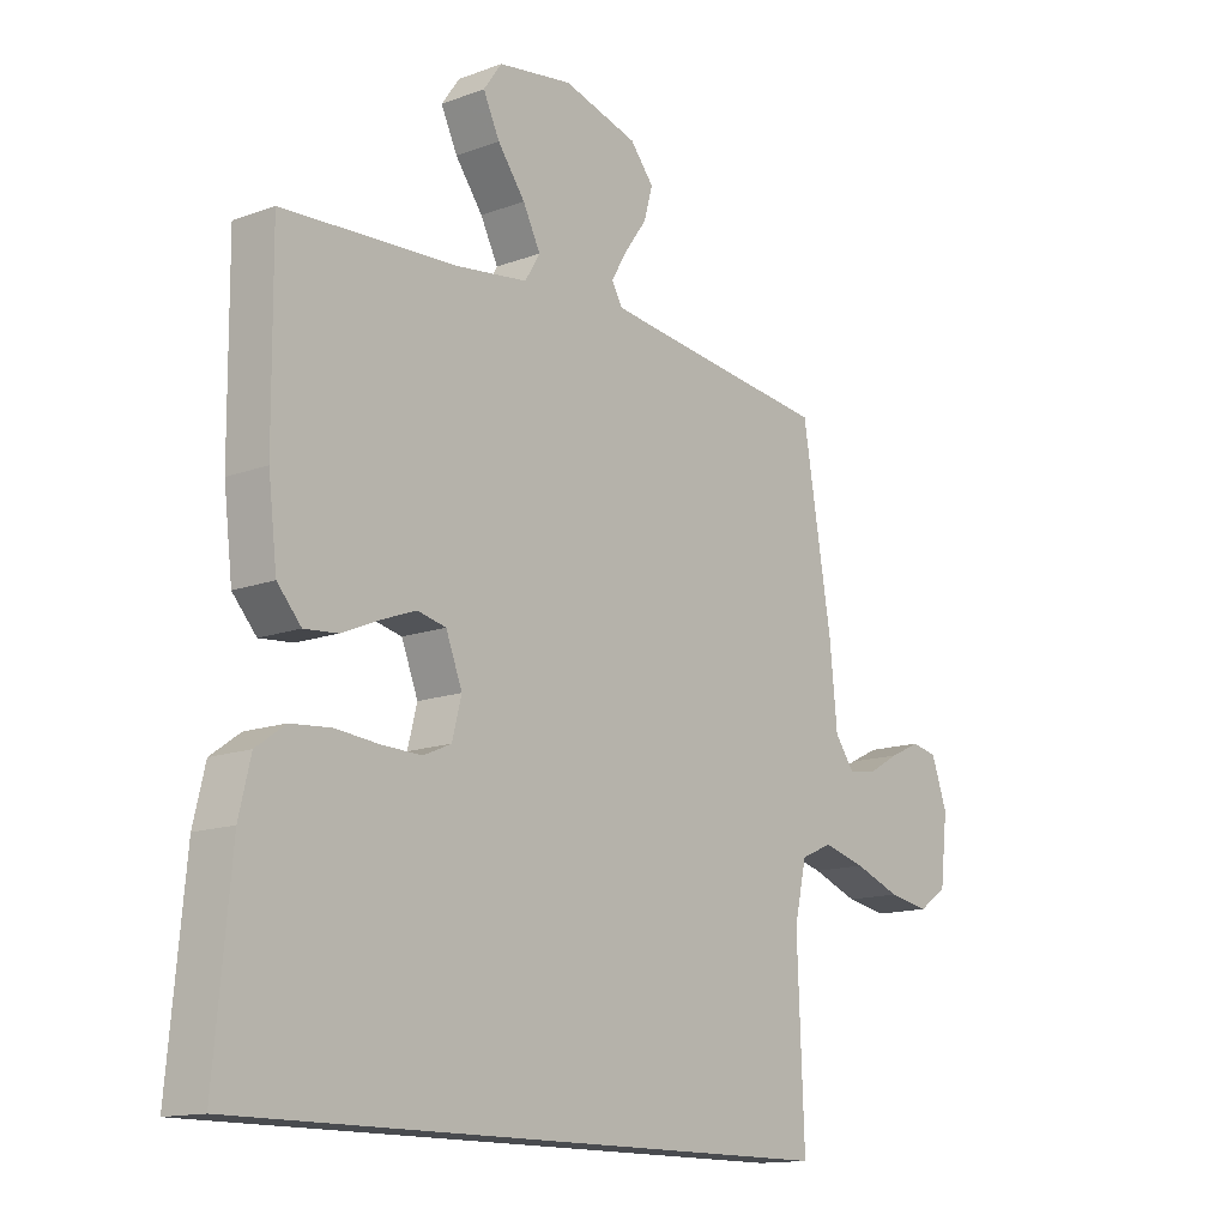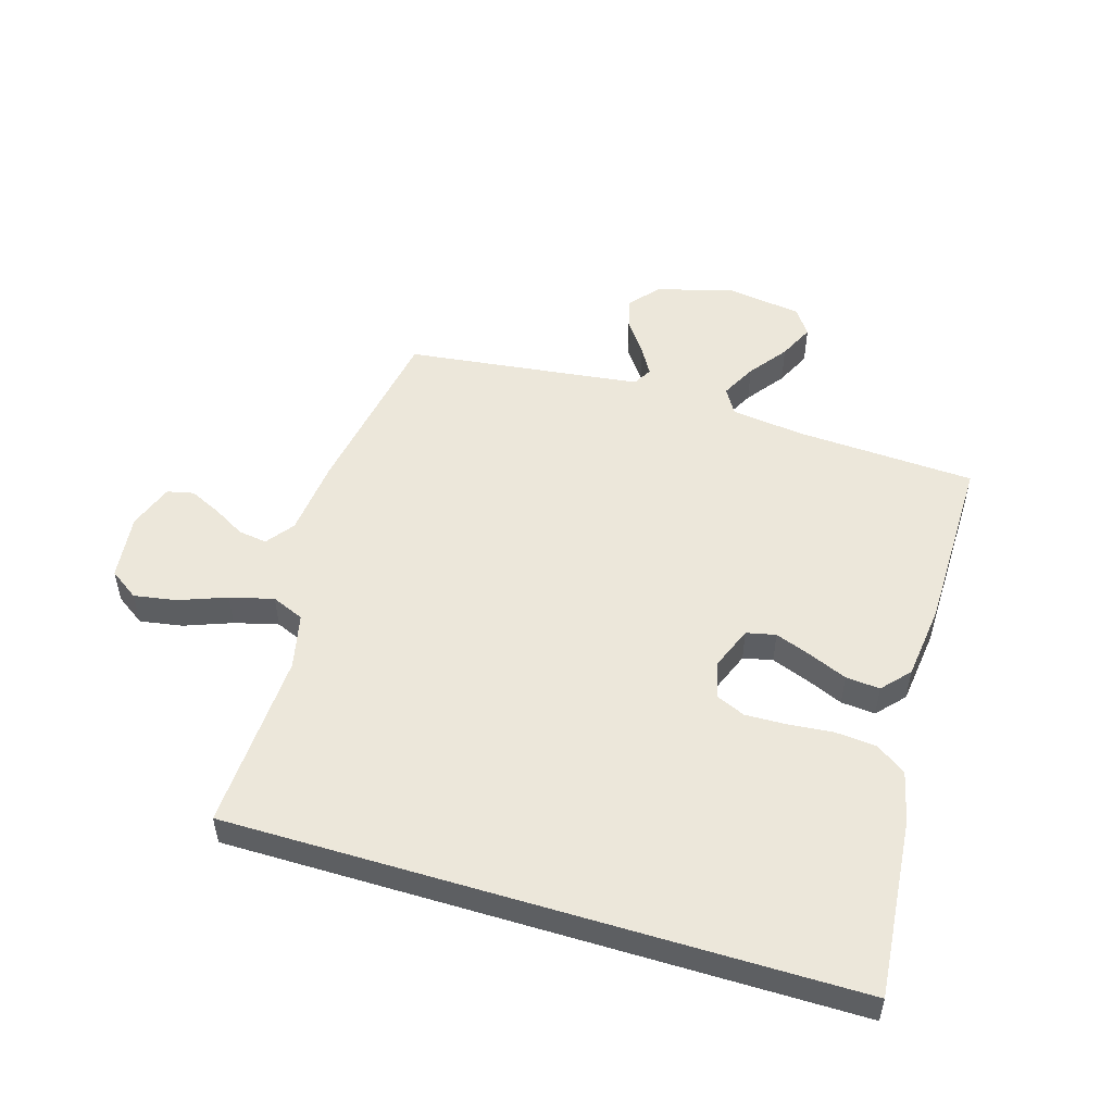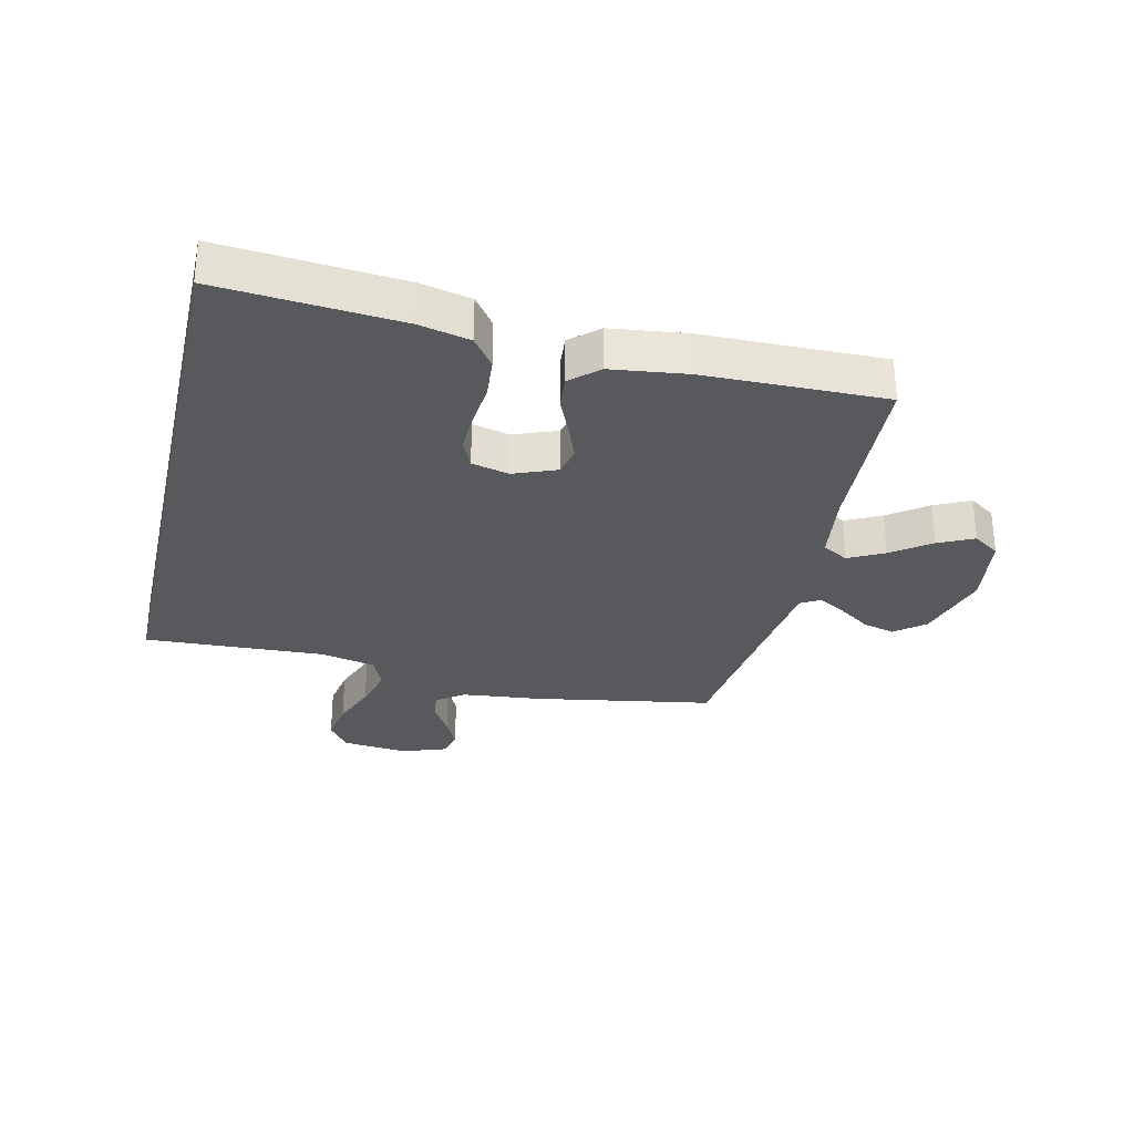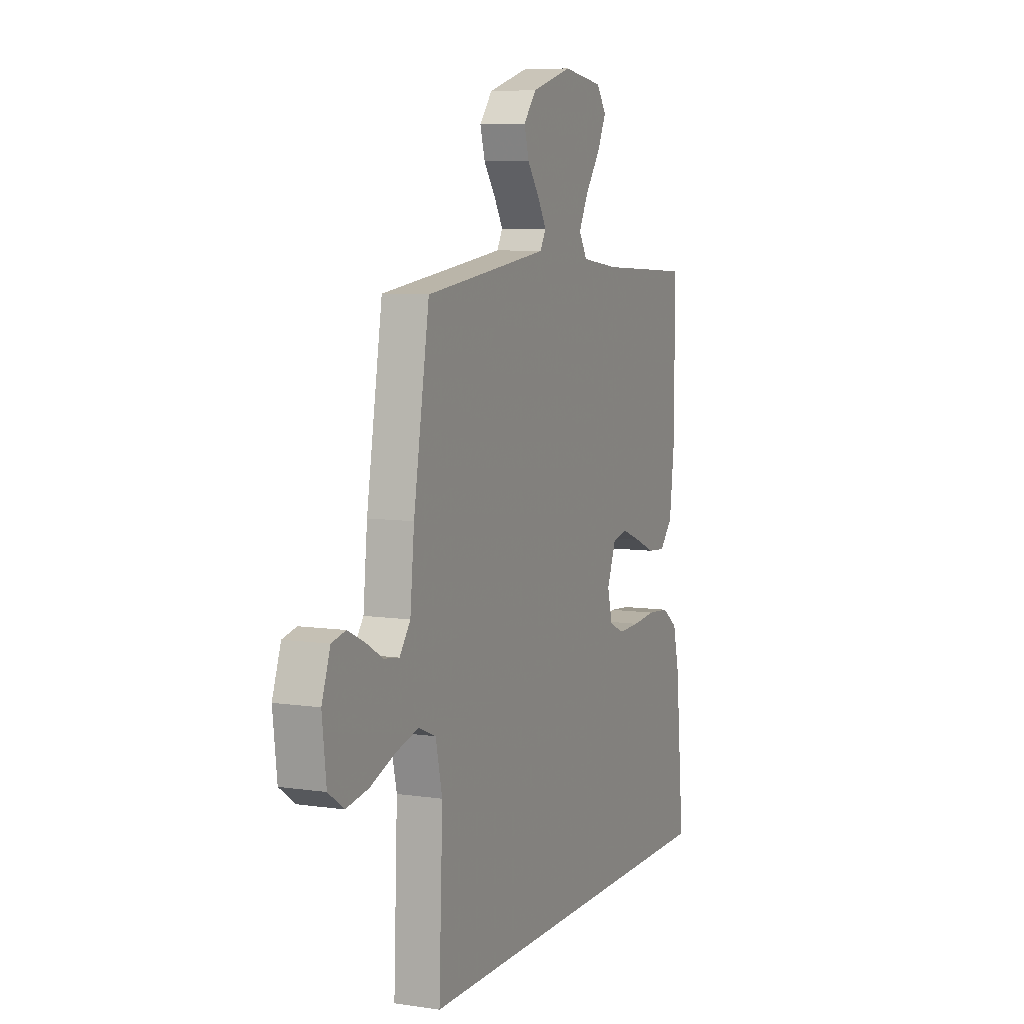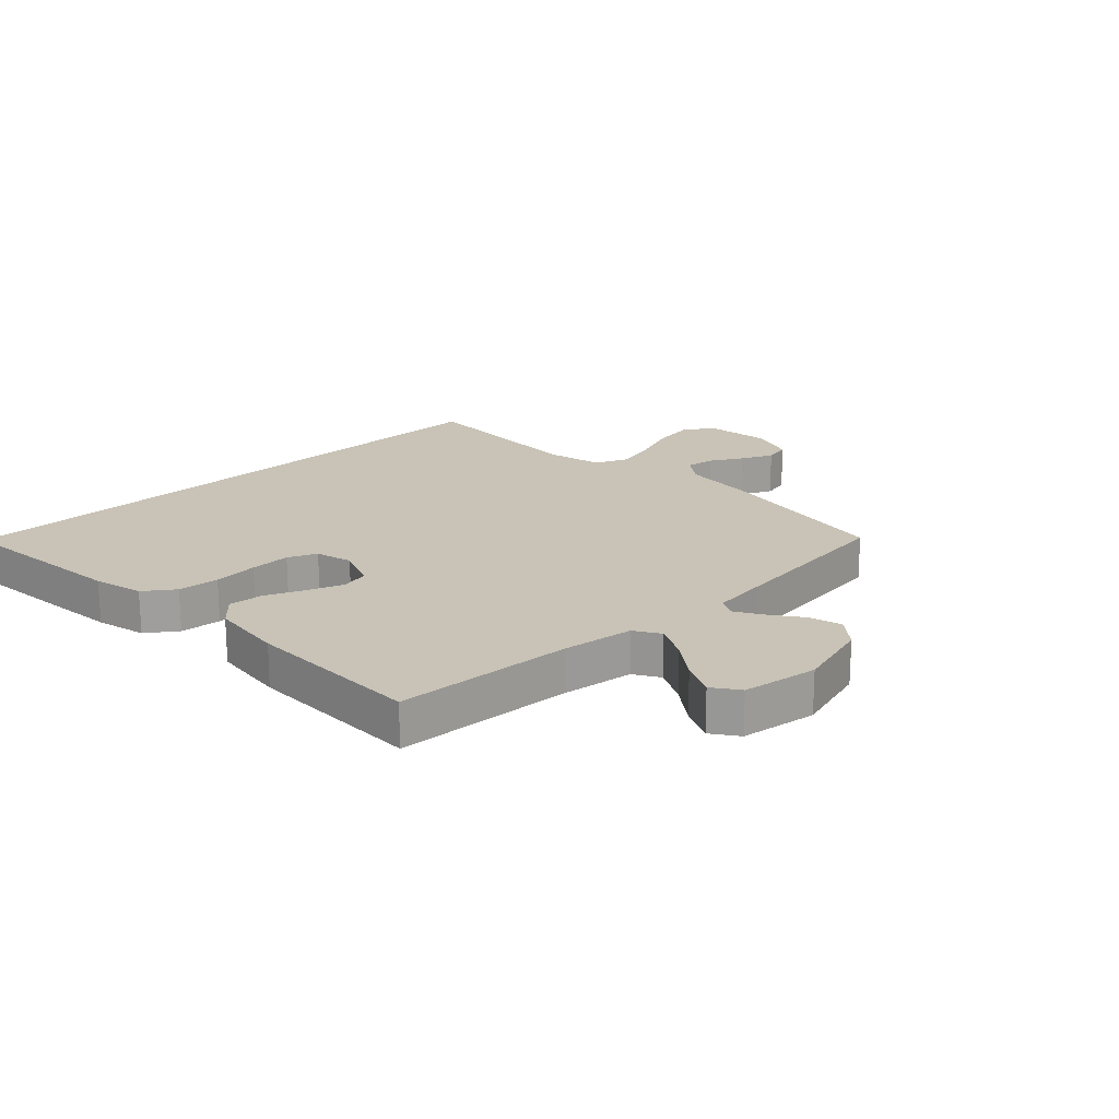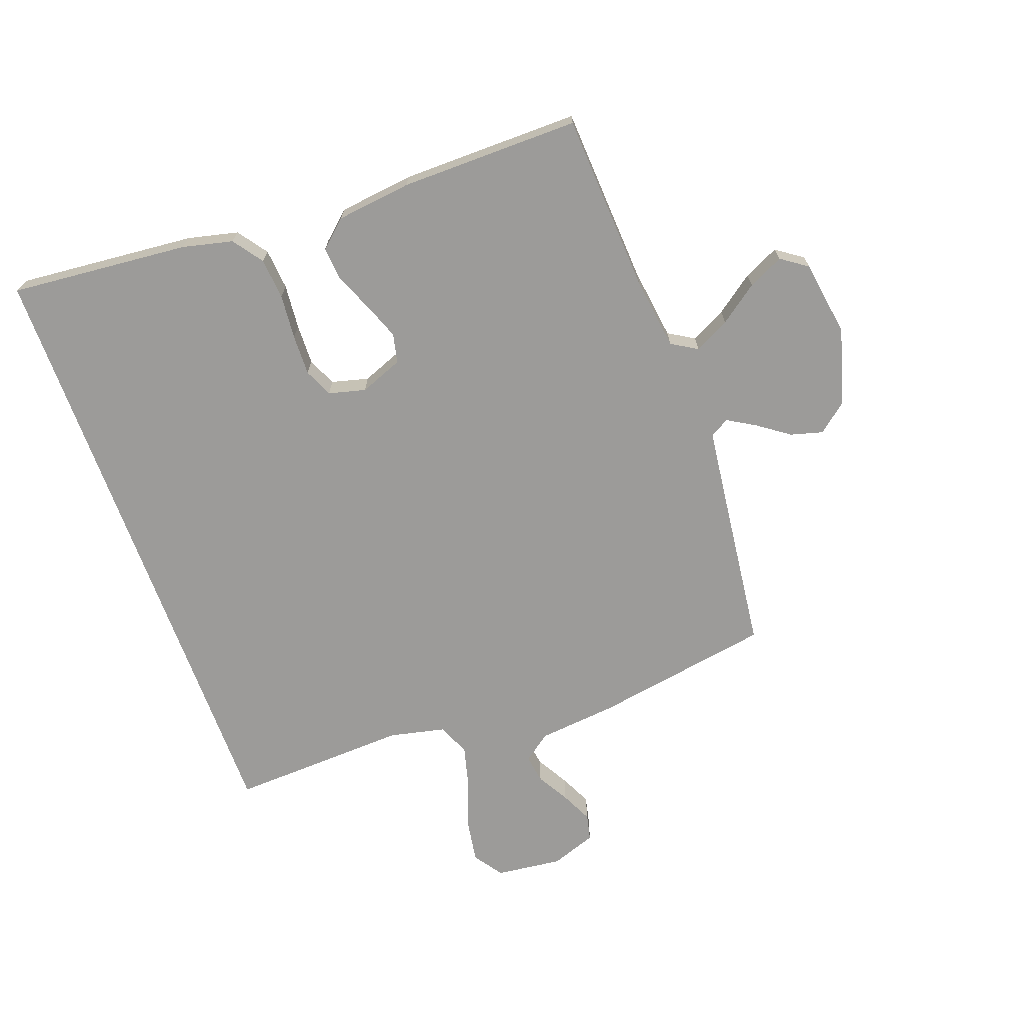
<metadata>
{"format":"obj","ext":"obj","renderer":"f3d","projection":"perspective","resolution":1024,"background":"white","views":[{"elev":-13.9,"azim":-50.5,"up":"+Z"},{"elev":51.7,"azim":-163.1,"up":"+Y"},{"elev":-29.7,"azim":-102.7,"up":"+Y"},{"elev":7.5,"azim":113.0,"up":"+Z"},{"elev":19.5,"azim":-43.9,"up":"+Y"},{"elev":-69.7,"azim":-69.9,"up":"+Y"}]}
</metadata>
<code>
v 0.5 0.07 0.5
v 0.55 0.07 0.2
v 0.563 0.07 0.069
v 0.597 0.07 0.023
v 0.645 0.07 0.03
v 0.699 0.07 0.061
v 0.752 0.07 0.086
v 0.796 0.07 0.076
v 0.823 0.07 0
v 0.81 0.07 -0.111
v 0.761 0.07 -0.145
v 0.69 0.07 -0.133
v 0.611 0.07 -0.103
v 0.538 0.07 -0.084
v 0.484 0.07 -0.107
v 0.463 0.07 -0.2
v 0.475 0.07 -0.5
v -0.558 0.07 -0.5
v -0.53 0.07 -0.2
v -0.51 0.07 -0.116
v -0.46 0.07 -0.08
v -0.391 0.07 -0.074
v -0.316 0.07 -0.081
v -0.248 0.07 -0.083
v -0.2 0.07 -0.062
v -0.184 0.07 0
v -0.212 0.07 0.072
v -0.261 0.07 0.083
v -0.322 0.07 0.06
v -0.385 0.07 0.033
v -0.442 0.07 0.028
v -0.483 0.07 0.074
v -0.498 0.07 0.2
v -0.5 0.07 0.5
v -0.2 0.07 0.516
v -0.079 0.07 0.532
v -0.053 0.07 0.575
v -0.083 0.07 0.634
v -0.13 0.07 0.698
v -0.158 0.07 0.757
v -0.127 0.07 0.801
v 0 0.07 0.82
v 0.128 0.07 0.783
v 0.168 0.07 0.734
v 0.153 0.07 0.68
v 0.115 0.07 0.627
v 0.088 0.07 0.581
v 0.106 0.07 0.549
v 0.2 0.07 0.537
v 0.5 0 0.5
v 0.55 0 0.2
v 0.563 0 0.069
v 0.597 0 0.023
v 0.645 0 0.03
v 0.699 0 0.061
v 0.752 0 0.086
v 0.796 0 0.076
v 0.823 0 0
v 0.81 0 -0.111
v 0.761 0 -0.145
v 0.69 0 -0.133
v 0.611 0 -0.103
v 0.538 0 -0.084
v 0.484 0 -0.107
v 0.463 0 -0.2
v 0.475 0 -0.5
v -0.558 0 -0.5
v -0.53 0 -0.2
v -0.51 0 -0.116
v -0.46 0 -0.08
v -0.391 0 -0.074
v -0.316 0 -0.081
v -0.248 0 -0.083
v -0.2 0 -0.062
v -0.184 0 0
v -0.212 0 0.072
v -0.261 0 0.083
v -0.322 0 0.06
v -0.385 0 0.033
v -0.442 0 0.028
v -0.483 0 0.074
v -0.498 0 0.2
v -0.5 0 0.5
v -0.2 0 0.516
v -0.079 0 0.532
v -0.053 0 0.575
v -0.083 0 0.634
v -0.13 0 0.698
v -0.158 0 0.757
v -0.127 0 0.801
v 0 0 0.82
v 0.128 0 0.783
v 0.168 0 0.734
v 0.153 0 0.68
v 0.115 0 0.627
v 0.088 0 0.581
v 0.106 0 0.549
v 0.2 0 0.537
f 43 44 45 46
f 43 46 47
f 42 43 47
f 41 42 47
f 38 39 40 41
f 37 38 41 47
f 36 37 47 48
f 32 33 34 35
f 29 30 31 32
f 28 29 32 35
f 27 28 35 36
f 20 21 22 23
f 20 23 24
f 19 20 24
f 16 17 18 19
f 15 16 19 24
f 14 15 24 25
f 10 11 12 13
f 10 13 14
f 9 10 14
f 5 6 7 8
f 5 8 9 14
f 49 1 2 3
f 49 3 4
f 48 49 4
f 26 27 36 48
f 26 48 4
f 25 26 4
f 14 25 4
f 4 5 14
f 95 94 93 92
f 96 95 92
f 96 92 91
f 96 91 90
f 90 89 88 87
f 96 90 87 86
f 97 96 86 85
f 84 83 82 81
f 81 80 79 78
f 84 81 78 77
f 85 84 77 76
f 72 71 70 69
f 73 72 69
f 73 69 68
f 68 67 66 65
f 73 68 65 64
f 74 73 64 63
f 62 61 60 59
f 63 62 59
f 63 59 58
f 57 56 55 54
f 63 58 57 54
f 52 51 50 98
f 53 52 98
f 53 98 97
f 97 85 76 75
f 53 97 75
f 53 75 74
f 53 74 63
f 63 54 53
f 1 50 51 2
f 2 51 52 3
f 3 52 53 4
f 4 53 54 5
f 5 54 55 6
f 6 55 56 7
f 7 56 57 8
f 8 57 58 9
f 9 58 59 10
f 10 59 60 11
f 11 60 61 12
f 12 61 62 13
f 13 62 63 14
f 14 63 64 15
f 15 64 65 16
f 16 65 66 17
f 17 66 67 18
f 18 67 68 19
f 19 68 69 20
f 20 69 70 21
f 21 70 71 22
f 22 71 72 23
f 23 72 73 24
f 24 73 74 25
f 25 74 75 26
f 26 75 76 27
f 27 76 77 28
f 28 77 78 29
f 29 78 79 30
f 30 79 80 31
f 31 80 81 32
f 32 81 82 33
f 33 82 83 34
f 34 83 84 35
f 35 84 85 36
f 36 85 86 37
f 37 86 87 38
f 38 87 88 39
f 39 88 89 40
f 40 89 90 41
f 41 90 91 42
f 42 91 92 43
f 43 92 93 44
f 44 93 94 45
f 45 94 95 46
f 46 95 96 47
f 47 96 97 48
f 48 97 98 49
f 49 98 50 1

</code>
